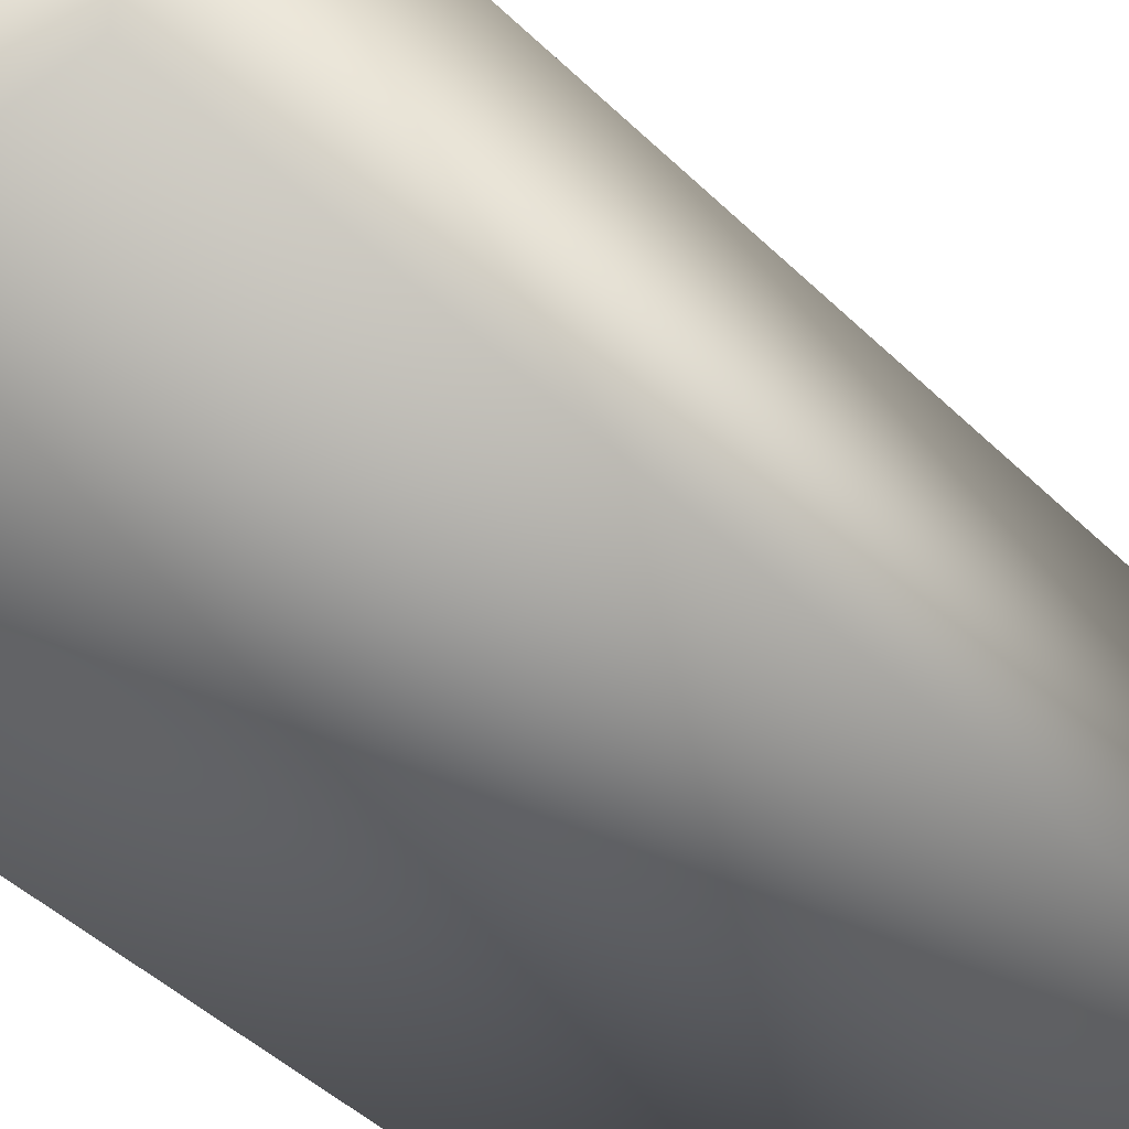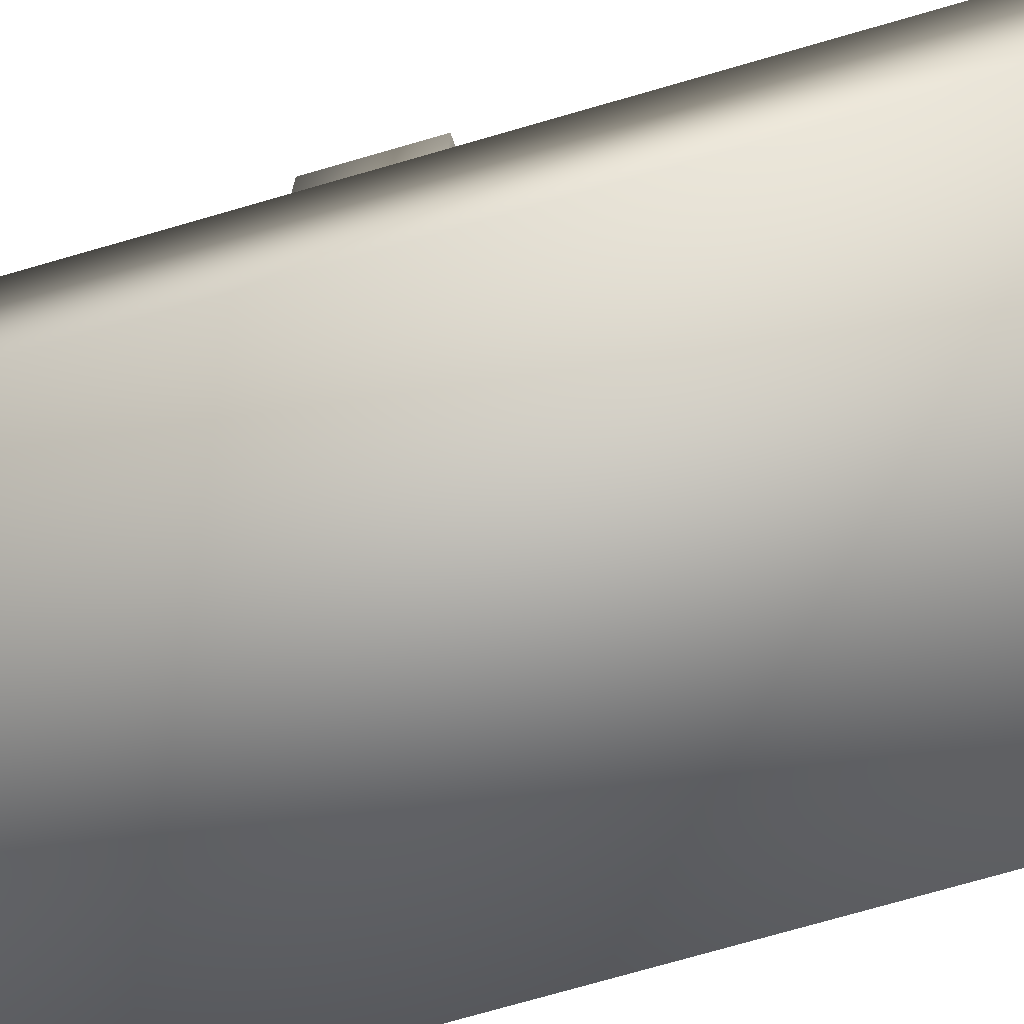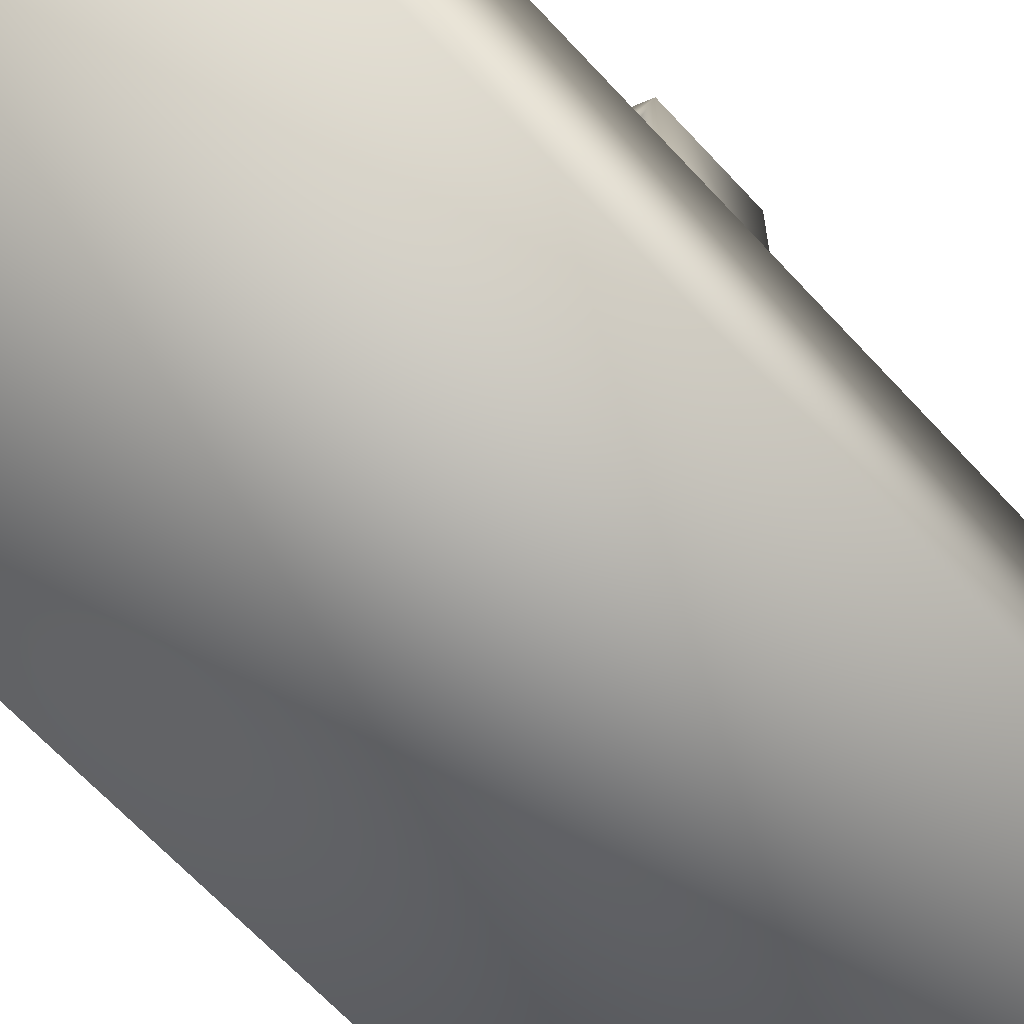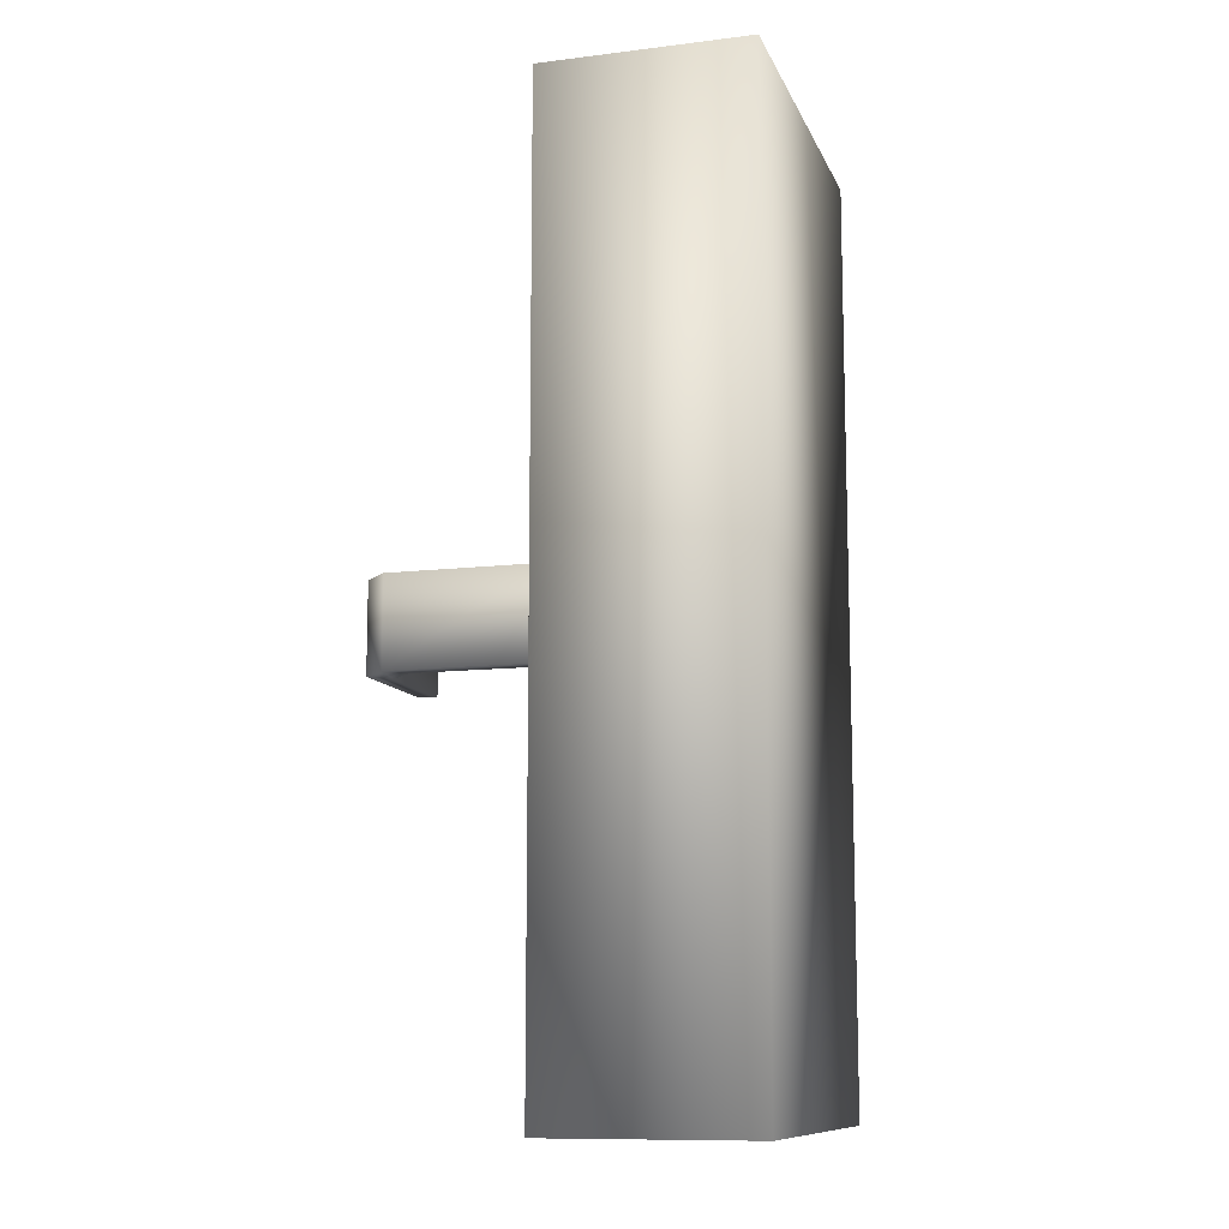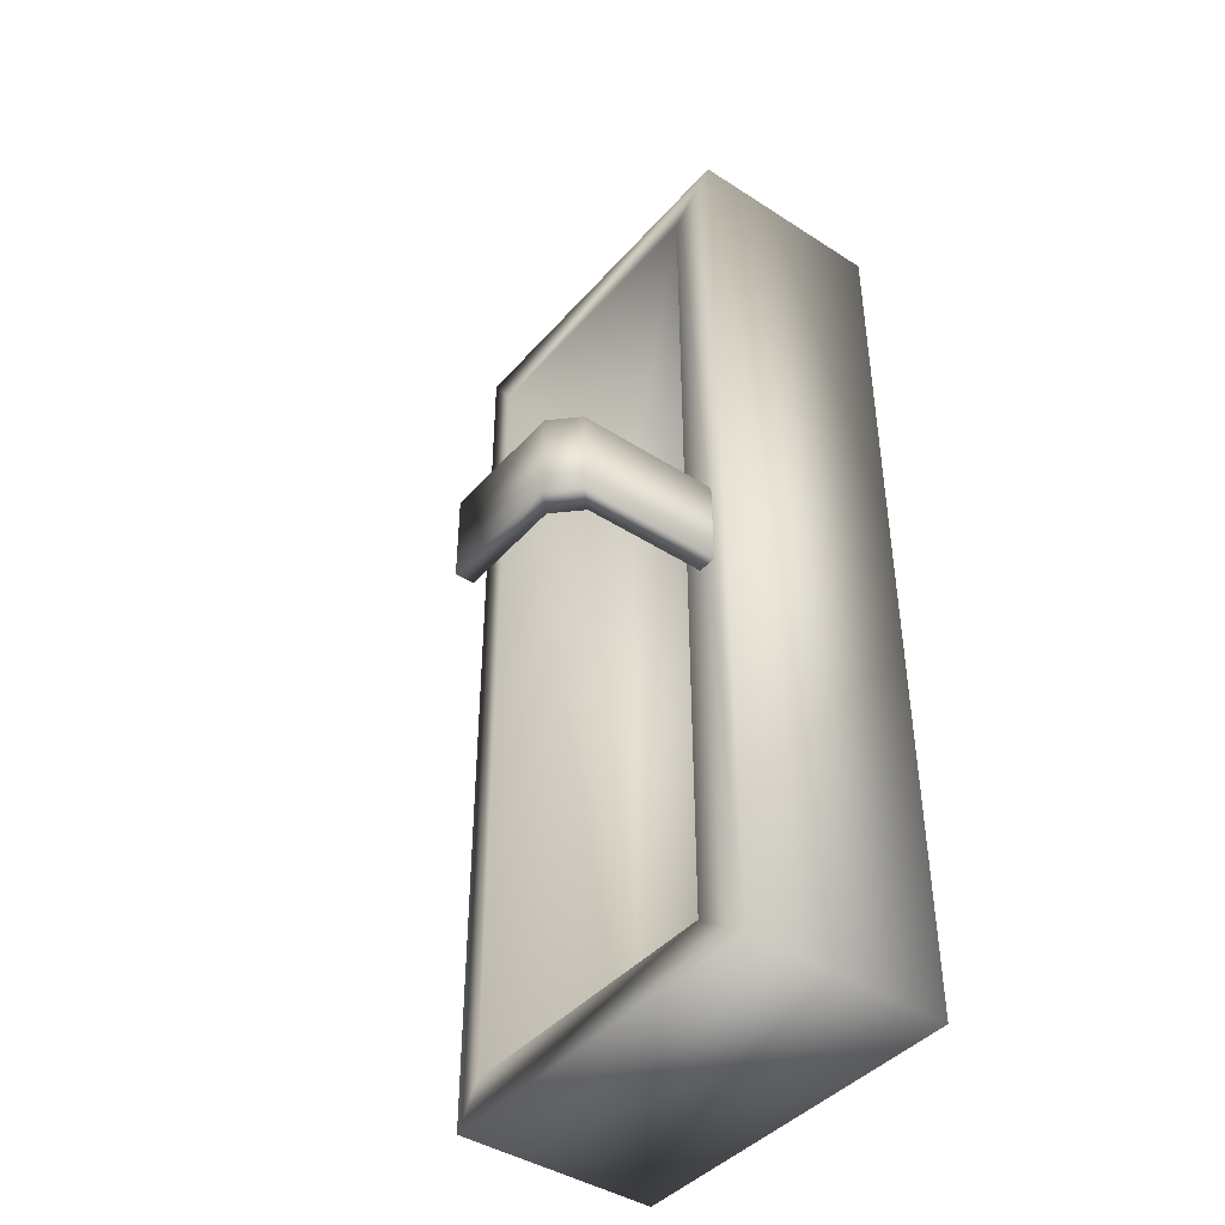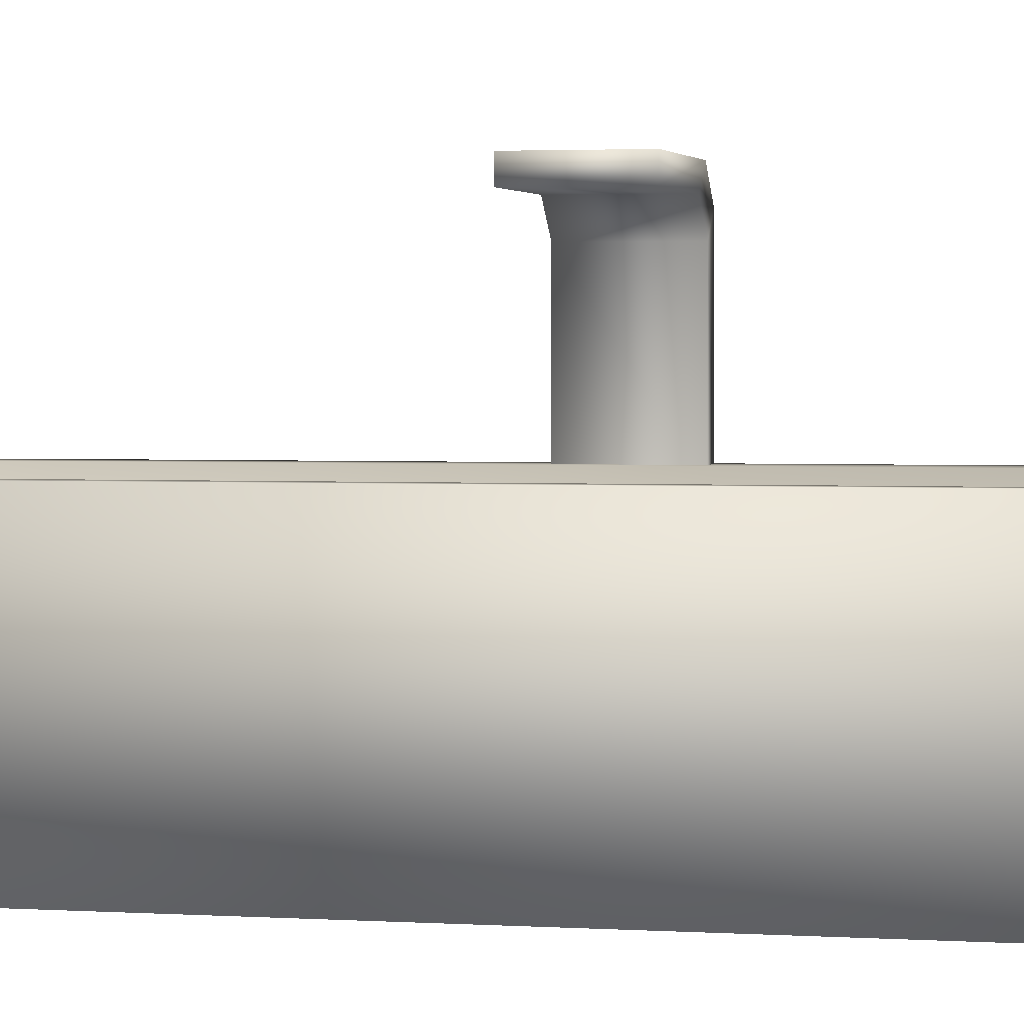
<metadata>
{"format":"obj","ext":"obj","renderer":"f3d","projection":"perspective","resolution":1024,"background":"white","views":[{"elev":-43.2,"azim":40.8,"up":"+Y"},{"elev":-74.2,"azim":-73.9,"up":"+Y"},{"elev":-65.2,"azim":-137.5,"up":"+Y"},{"elev":-11.0,"azim":-73.4,"up":"+Z"},{"elev":-42.6,"azim":-127.5,"up":"+Z"},{"elev":2.3,"azim":103.6,"up":"+Y"}]}
</metadata>
<code>
v  -0.3112 0.9056 0.7534
v  -0.3112 0.9056 -0.7466
v  0.2888 0.9056 -0.7466
v  0.2888 0.9056 0.7534
v  -0.2174 0.9674 0.6638
v  0.237 0.9674 0.6638
v  0.237 0.9674 -0.6571
v  -0.2174 0.9674 -0.6571
v  0.2888 1.237 0.7534
v  -0.3112 1.237 0.7534
v  0.2888 1.237 -0.7466
v  -0.3112 1.237 -0.7466
v  0.2458 1.237 0.6894
v  -0.2262 1.237 0.6894
v  0.2458 1.237 -0.6826
v  -0.2262 1.237 -0.6826
v  -0.2544 1.222 0.0265
v  -0.2544 1.433 0.0265
v  -0.2844 1.463 0.0265
v  -0.2844 1.222 0.0265
v  -0.2844 1.463 -0.1135
v  -0.2844 1.222 -0.1135
v  -0.2544 1.433 -0.1135
v  -0.2544 1.222 -0.1135
v  -0.2144 1.473 0.0265
v  -0.0415 1.473 0.0265
v  -0.0415 1.503 0.0265
v  -0.2444 1.503 0.0265
v  -0.0415 1.503 -0.1135
v  -0.2444 1.503 -0.1135
v  -0.0415 1.473 -0.1135
v  -0.2144 1.473 -0.1135
g lavandino
f 1 2 3 4
f 5 6 7 8
f 1 4 9 10
f 4 3 11 9
f 3 2 12 11
f 2 1 10 12
f 10 9 13 14
f 9 11 15 13
f 11 12 16 15
f 12 10 14 16
f 14 13 6 5
f 13 15 7 6
f 15 16 8 7
f 16 14 5 8
f 17 18 19 20
f 20 19 21 22
f 22 21 23 24
f 24 23 18 17
f 25 26 27 28
f 28 27 29 30
f 30 29 31 32
f 32 31 26 25
f 29 27 26 31
f 18 25 28 19
f 19 28 30 21
f 21 30 32 23
f 23 32 25 18

</code>
